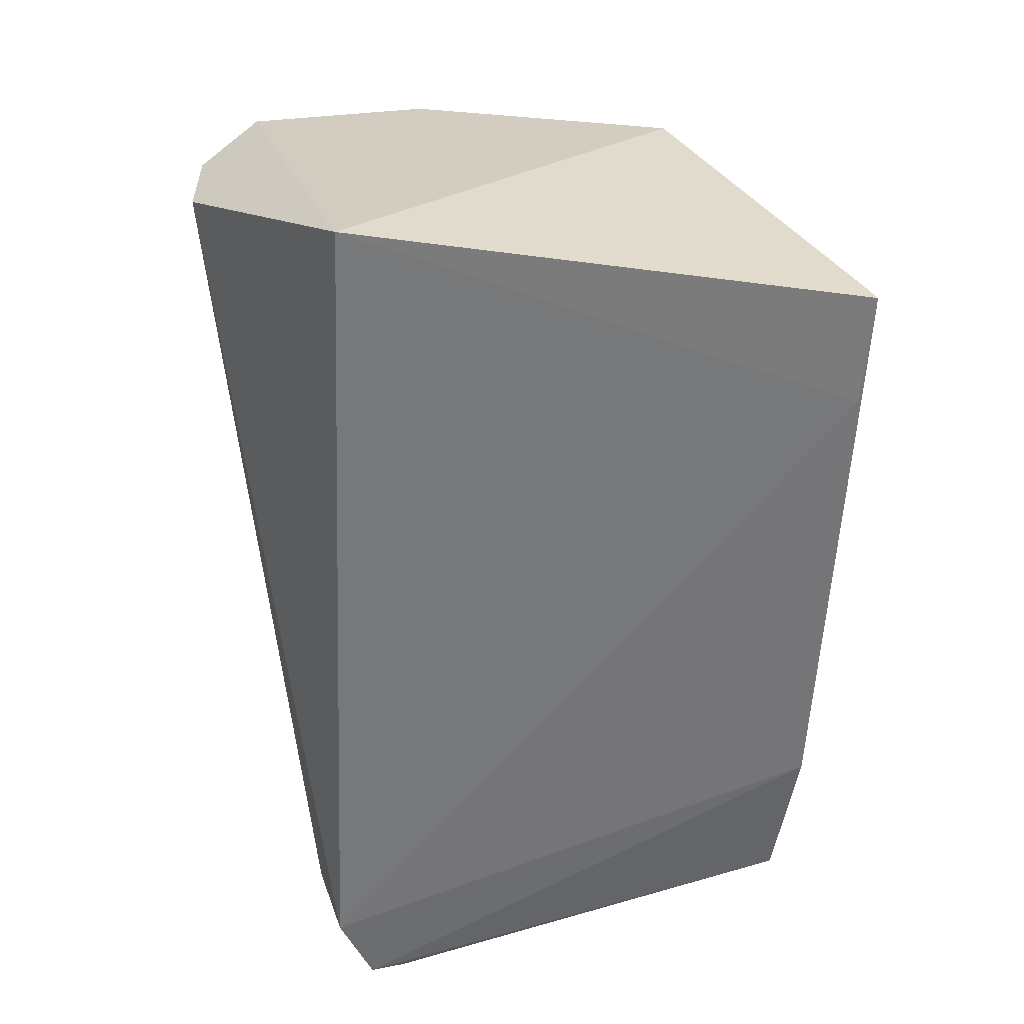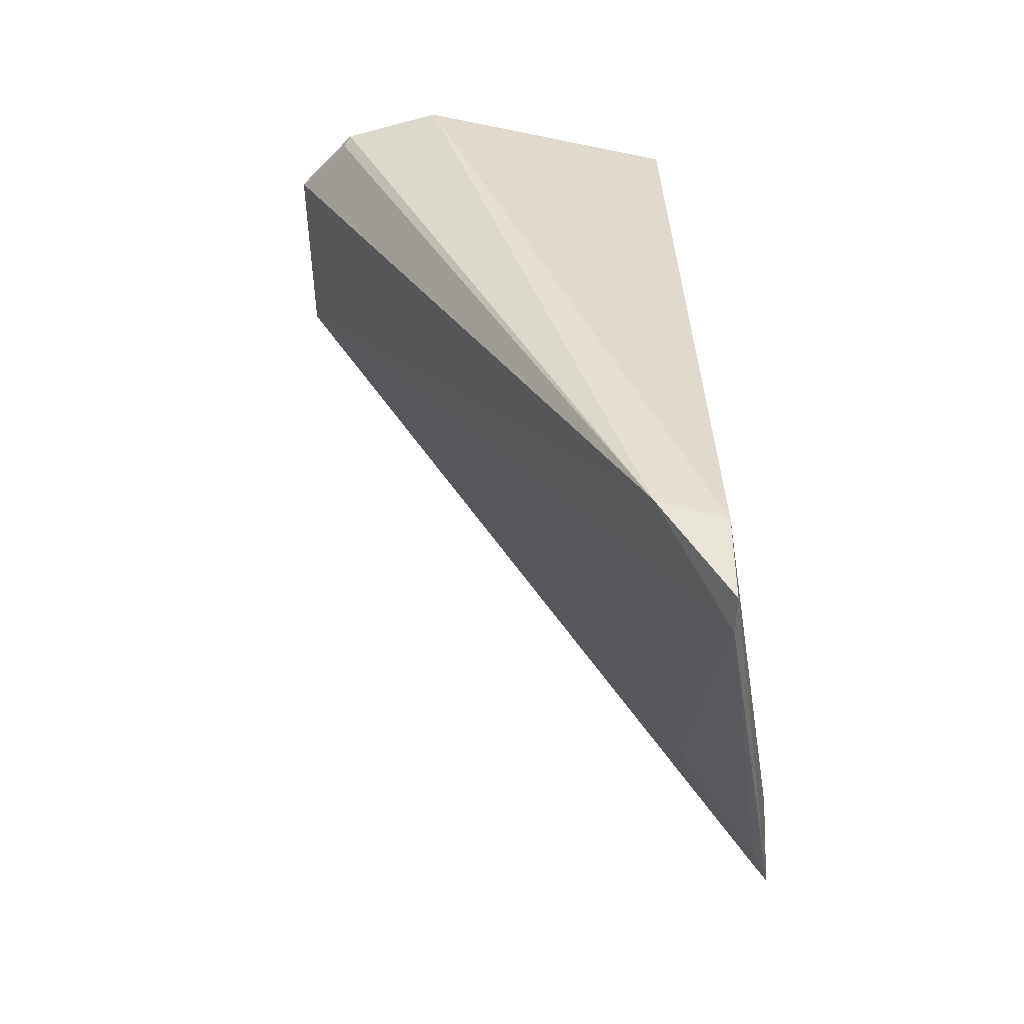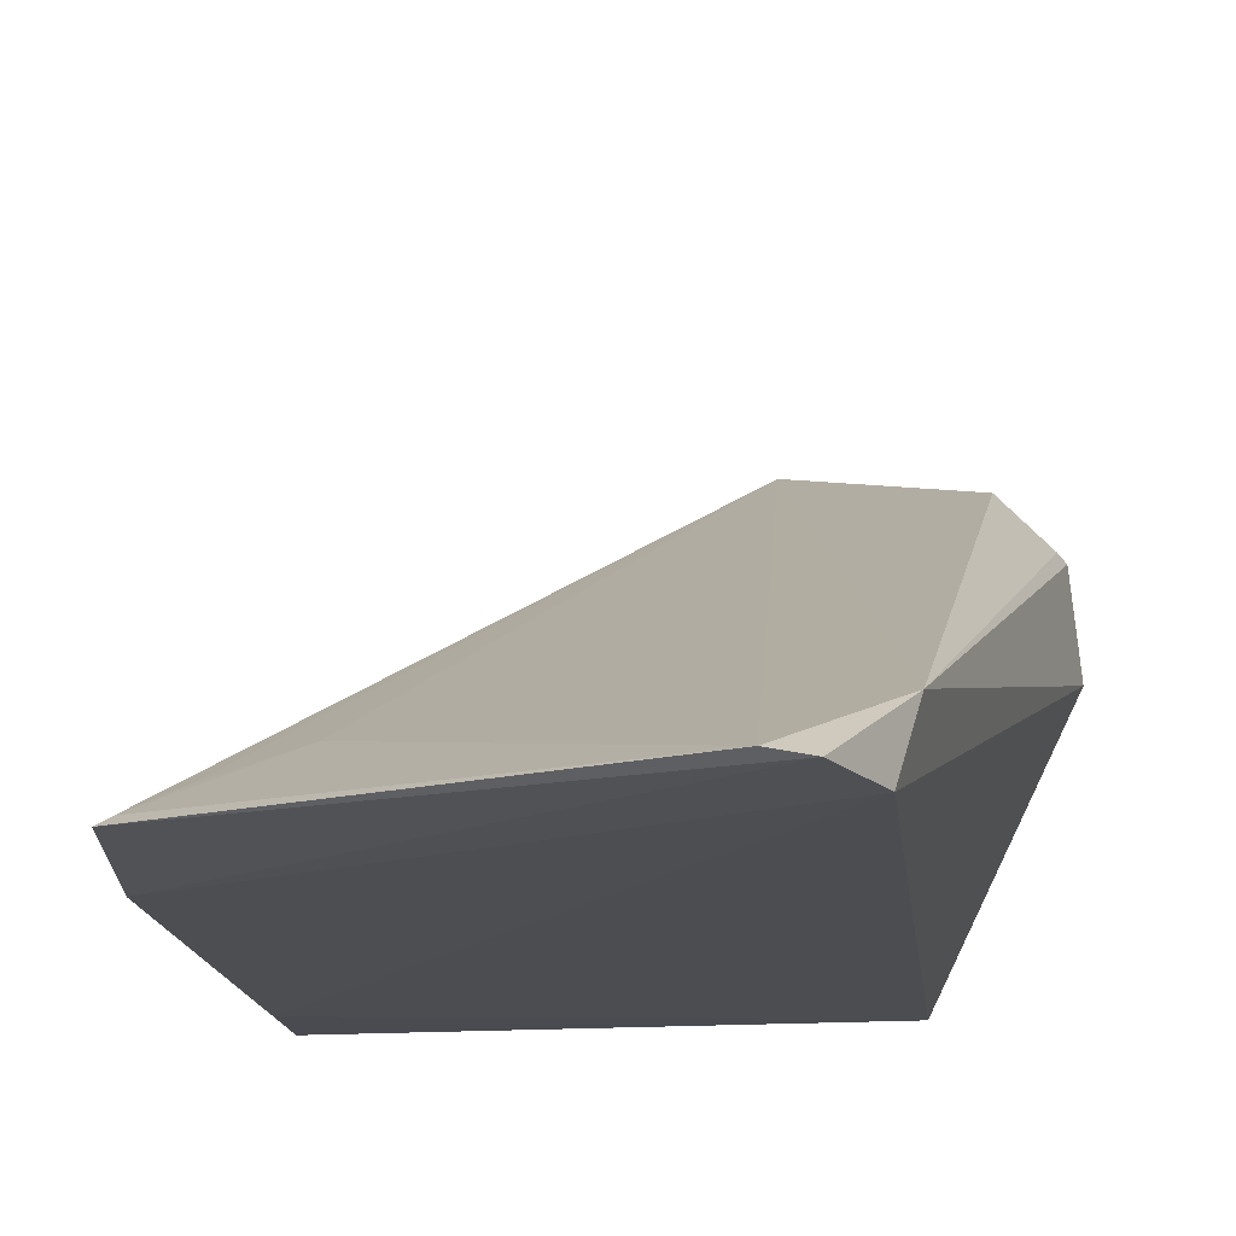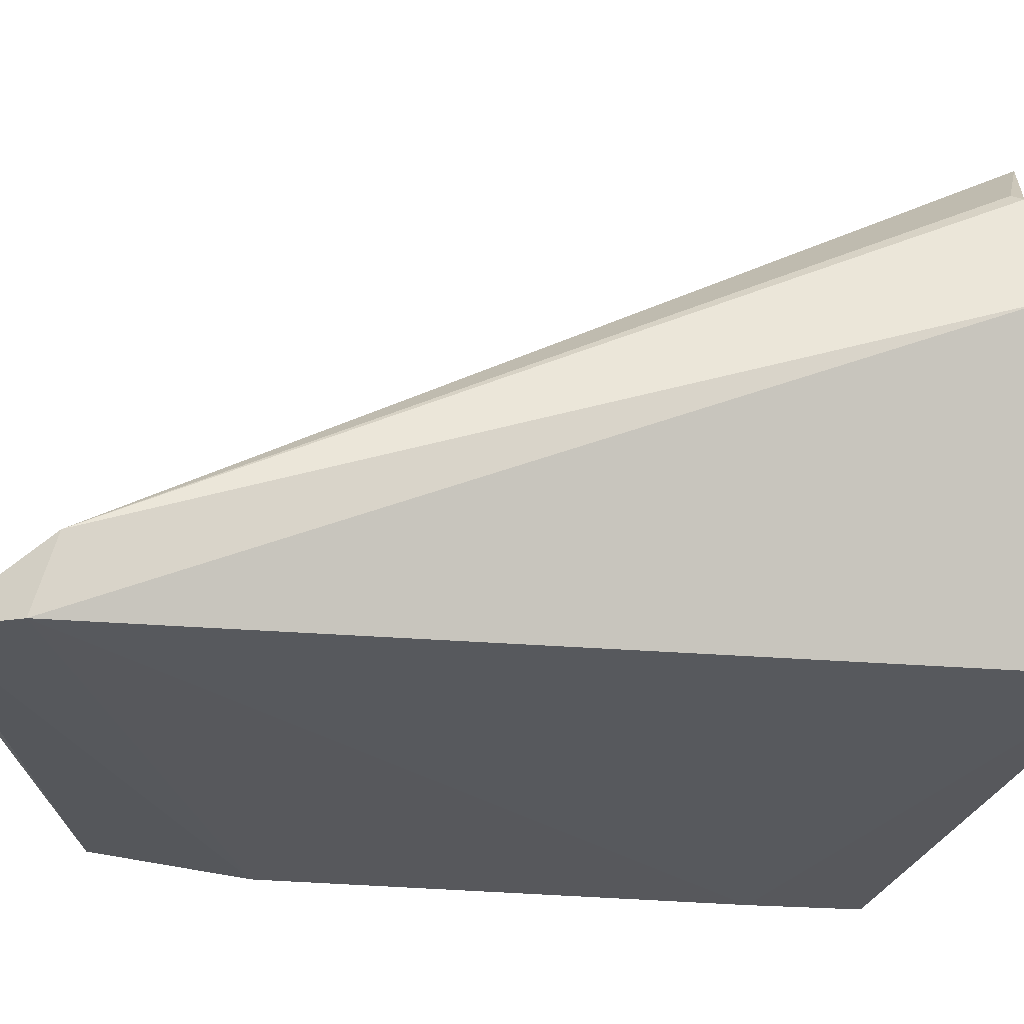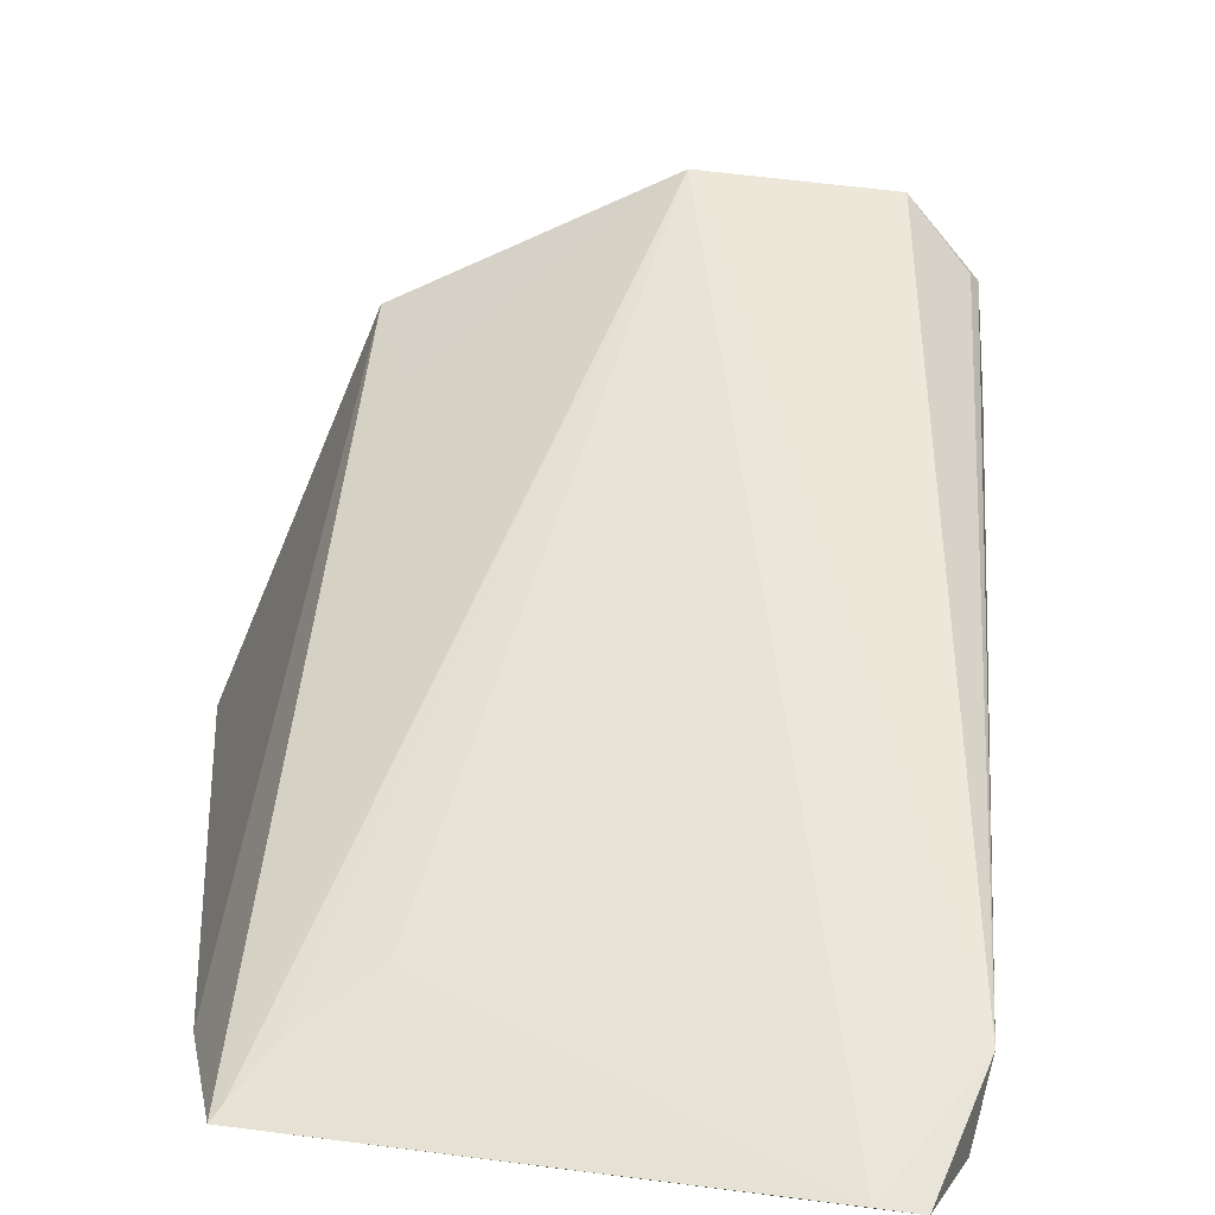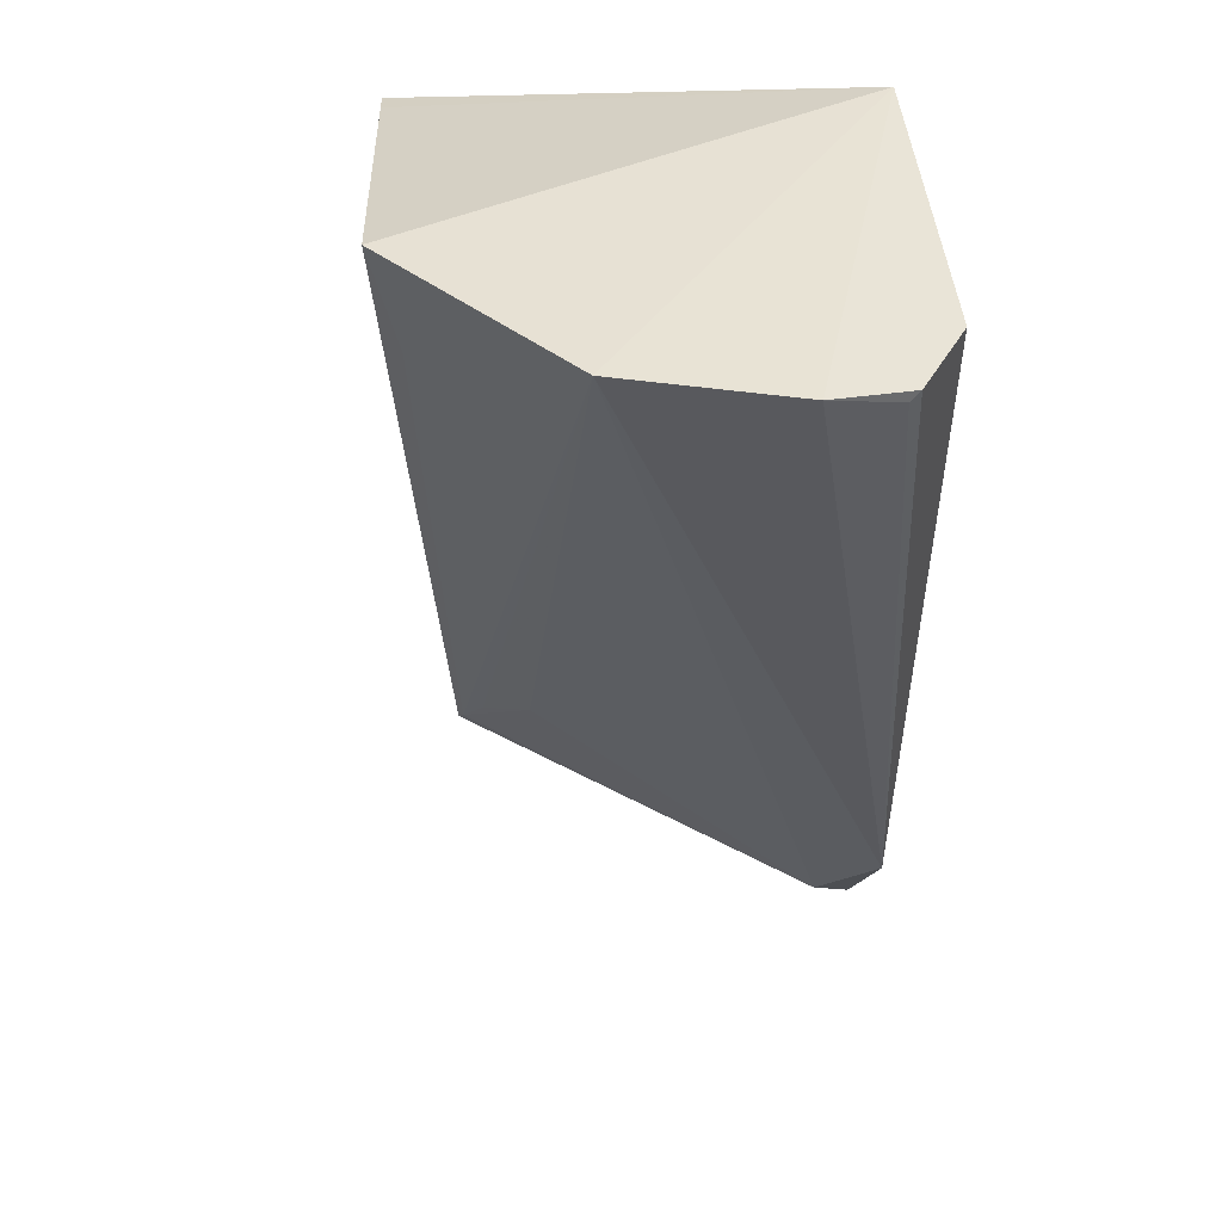
<metadata>
{"format":"obj","ext":"obj","renderer":"f3d","projection":"perspective","resolution":1024,"background":"white","views":[{"elev":34.6,"azim":173.6,"up":"+Y"},{"elev":-56.1,"azim":99.0,"up":"+Y"},{"elev":-17.2,"azim":8.8,"up":"+Z"},{"elev":-28.2,"azim":82.2,"up":"+Z"},{"elev":20.3,"azim":-1.6,"up":"+Z"},{"elev":33.8,"azim":21.1,"up":"+Y"}]}
</metadata>
<code>
v 0.02508 0.003097 0.09318
v 0.02339 -0.07102 0.0557
v 0.01818 0.01082 0.05147
v -0.03152 0.001893 0.05005
v -0.02625 -0.06877 0.04999
v -0.01711 0.00434 0.08396
v 0.03173 0.002289 0.07634
v 0.007561 0.002793 0.09525
v 0.0217 -0.07301 0.04921
v -0.03036 0.002153 0.05278
v -0.02847 -0.05427 0.04898
v 0.03087 0.001571 0.08628
v 0.01486 -0.08051 0.05018
v -0.01597 -0.007345 0.07984
v -0.03047 -0.009048 0.04955
v 0.01838 -0.08032 0.04948
v 0.03011 0.0007304 0.08706
v -0.0147 -0.06015 0.05709
v -0.02524 -0.06775 0.05091
v -0.02159 -0.06391 0.05372
f 8 2 1
f 8 1 3
f 8 3 6
f 9 7 2
f 9 3 7
f 10 6 3
f 10 3 4
f 10 4 6
f 11 6 4
f 11 5 6
f 12 2 7
f 12 7 3
f 12 3 1
f 13 2 8
f 14 8 6
f 14 6 5
f 15 4 3
f 15 3 9
f 15 11 4
f 15 9 11
f 16 11 9
f 16 5 11
f 16 13 5
f 16 9 2
f 16 2 13
f 17 12 1
f 17 1 2
f 17 2 12
f 18 13 8
f 19 14 5
f 19 8 14
f 19 5 13
f 19 13 18
f 20 19 18
f 20 18 8
f 20 8 19

</code>
